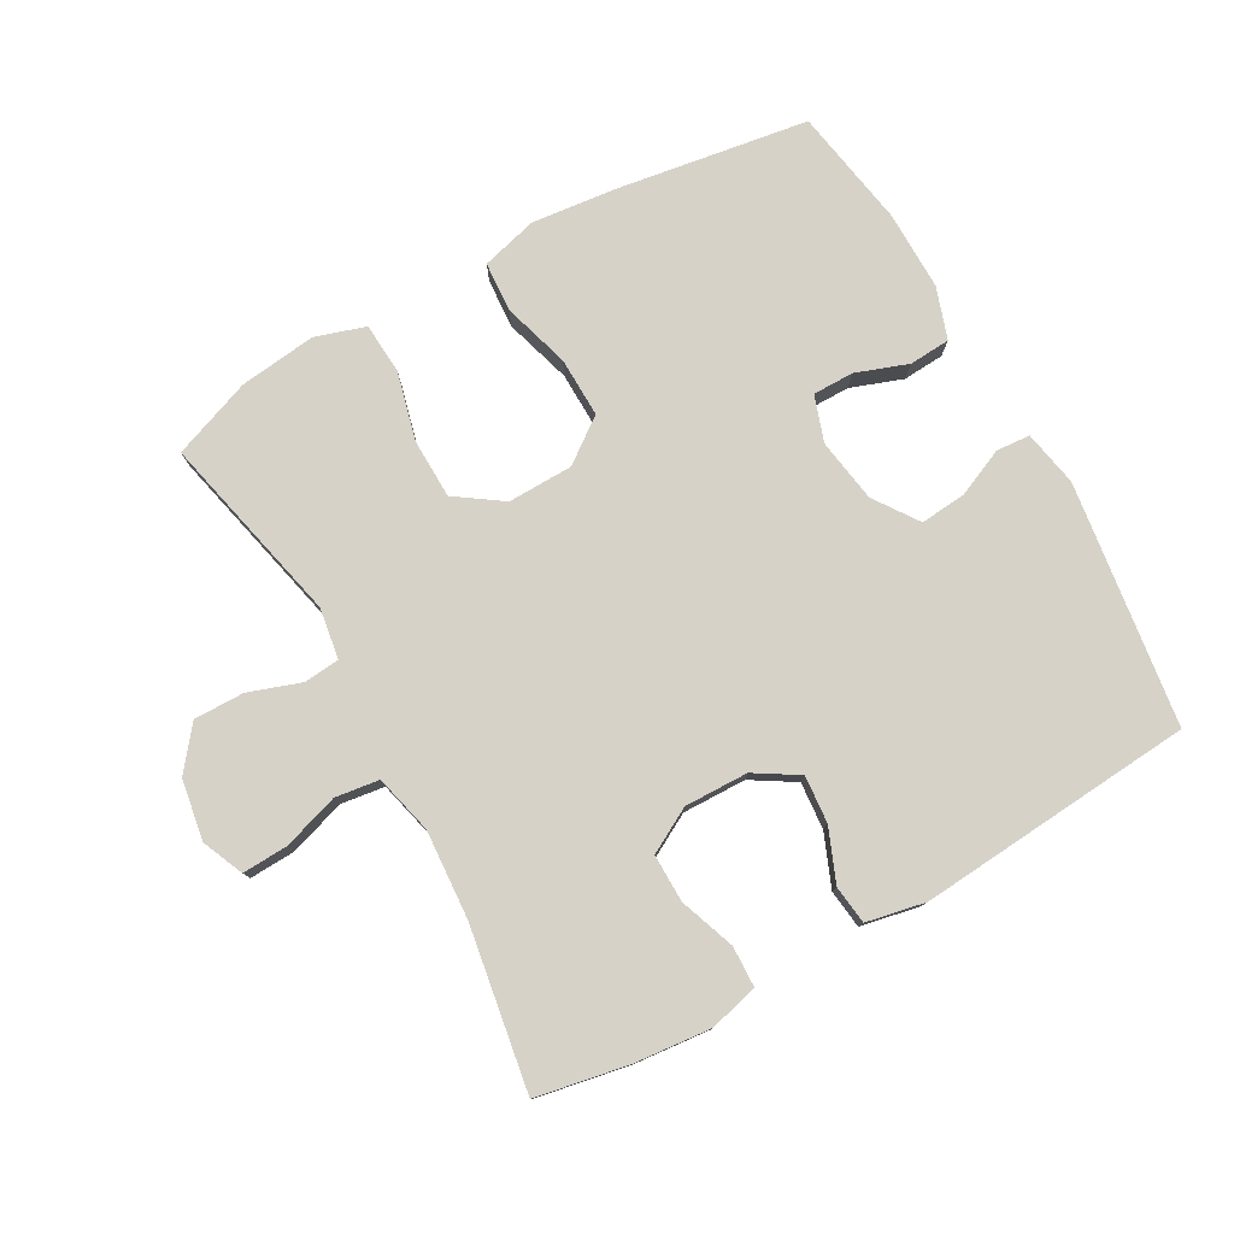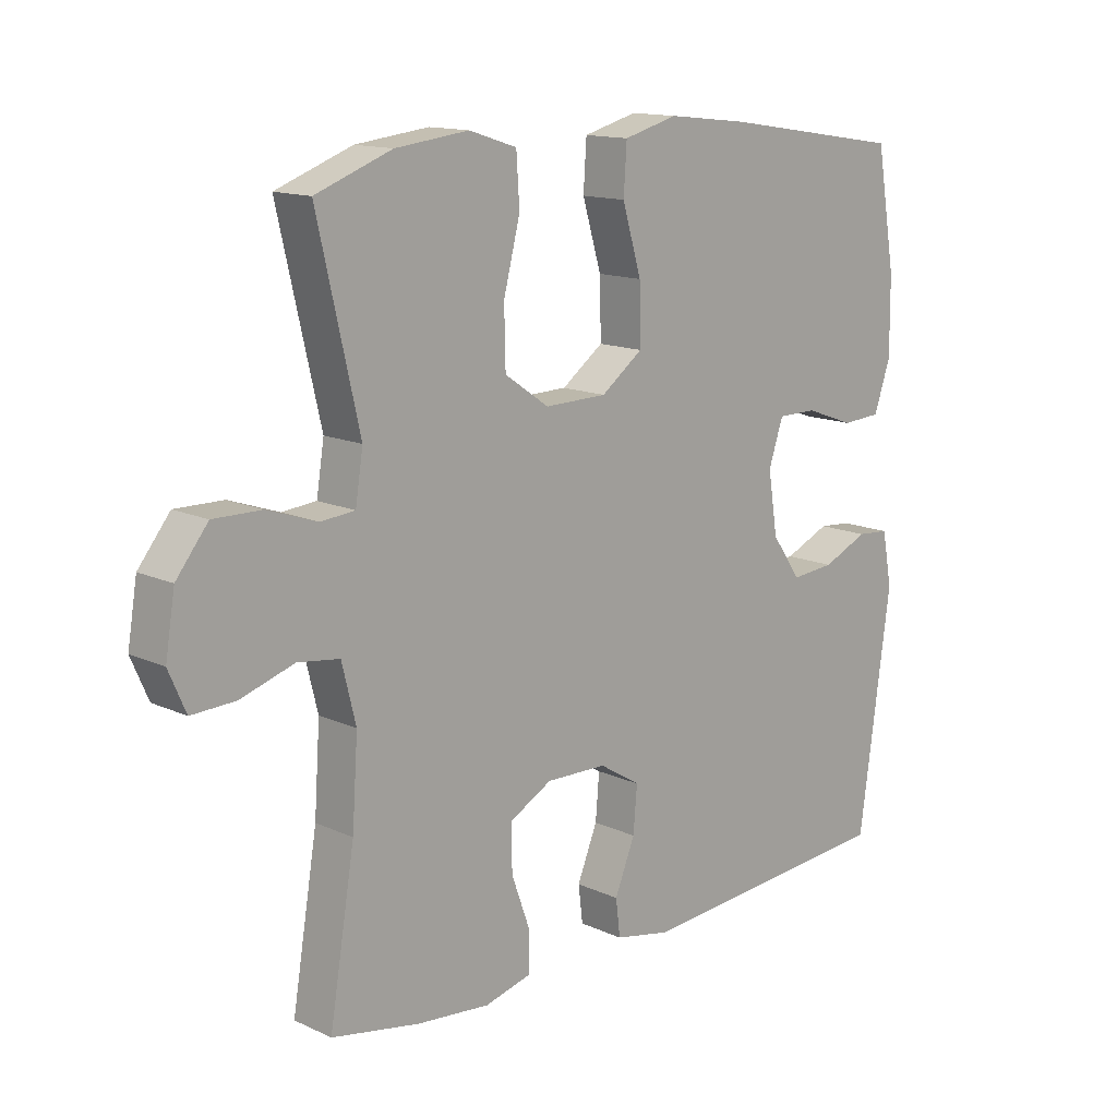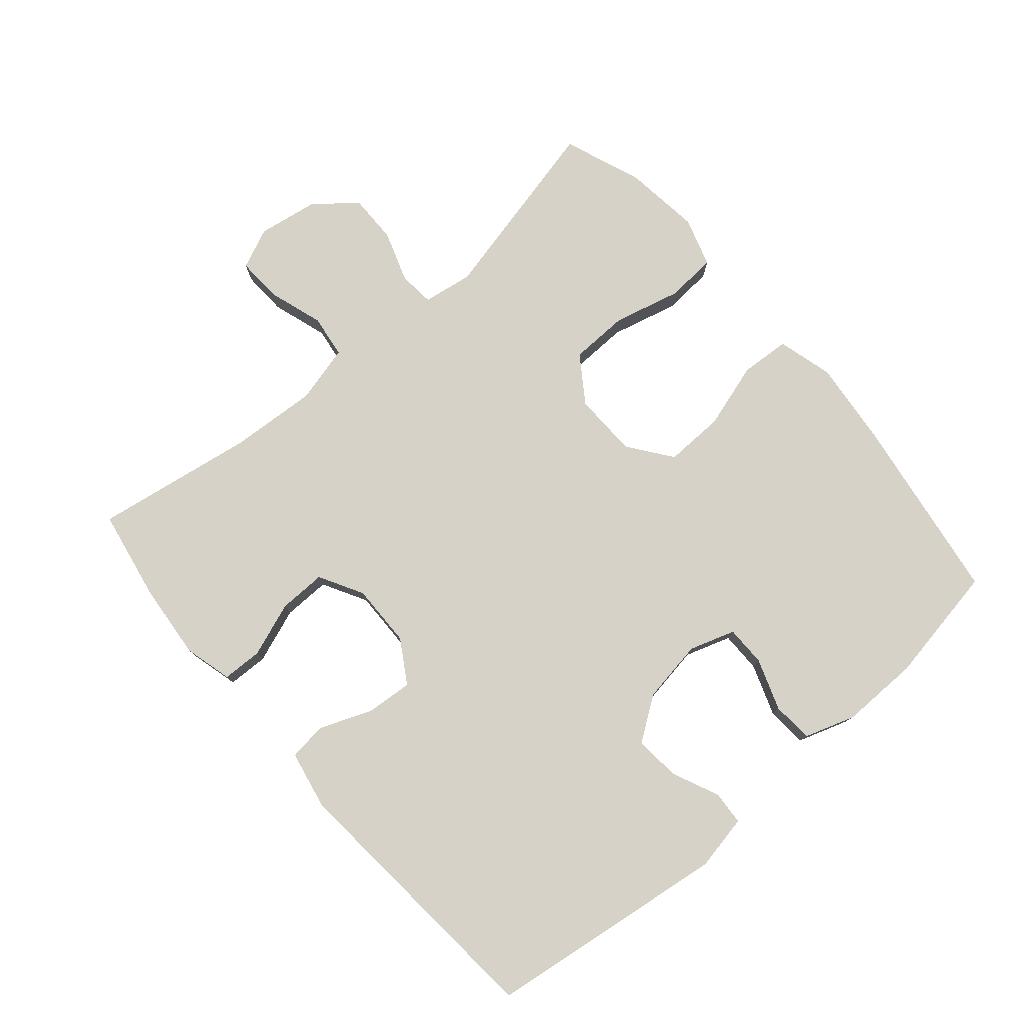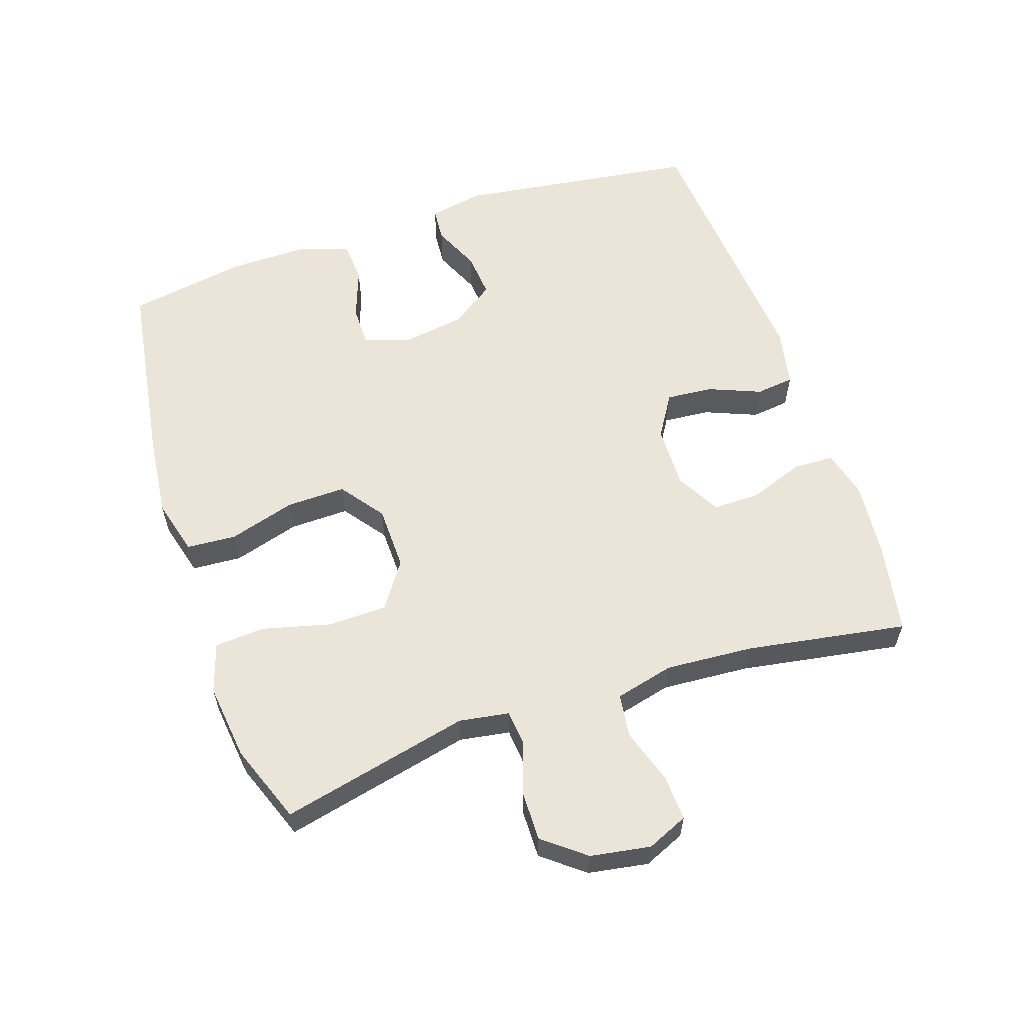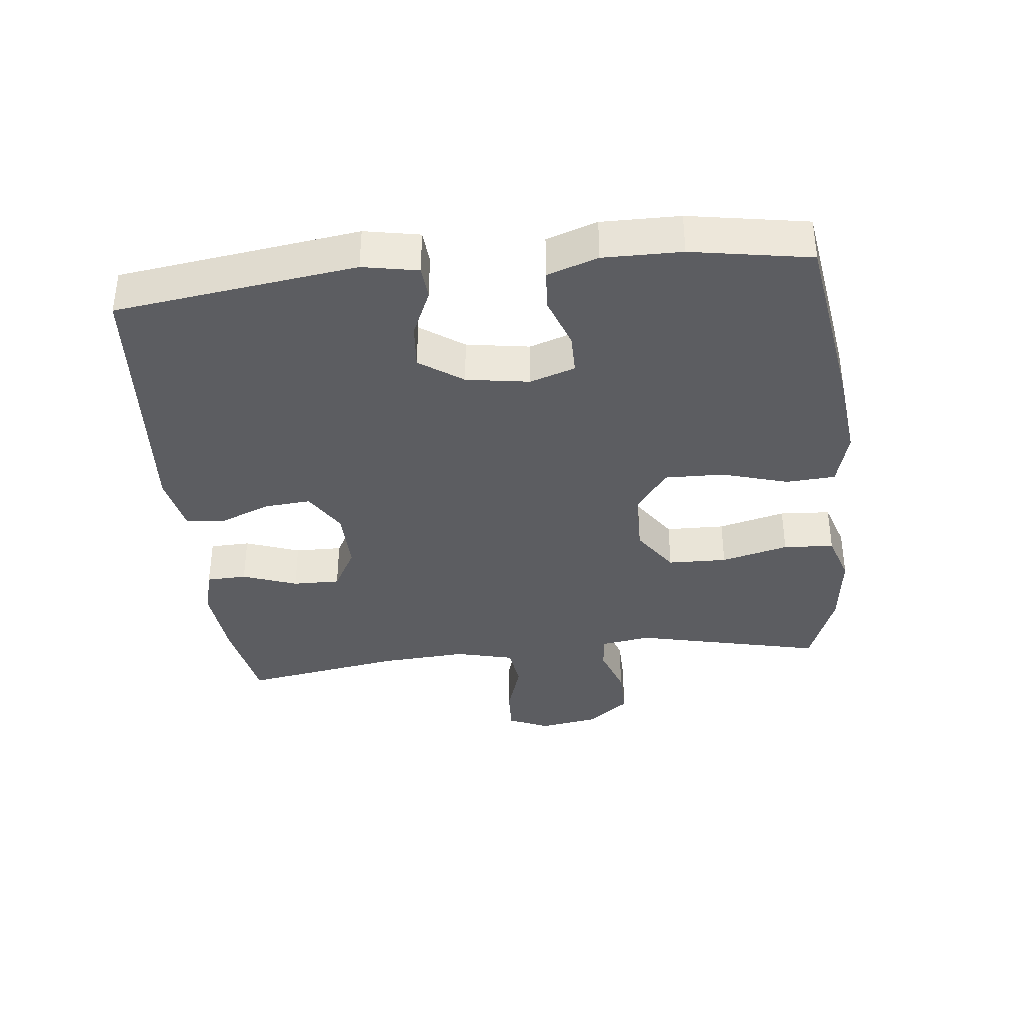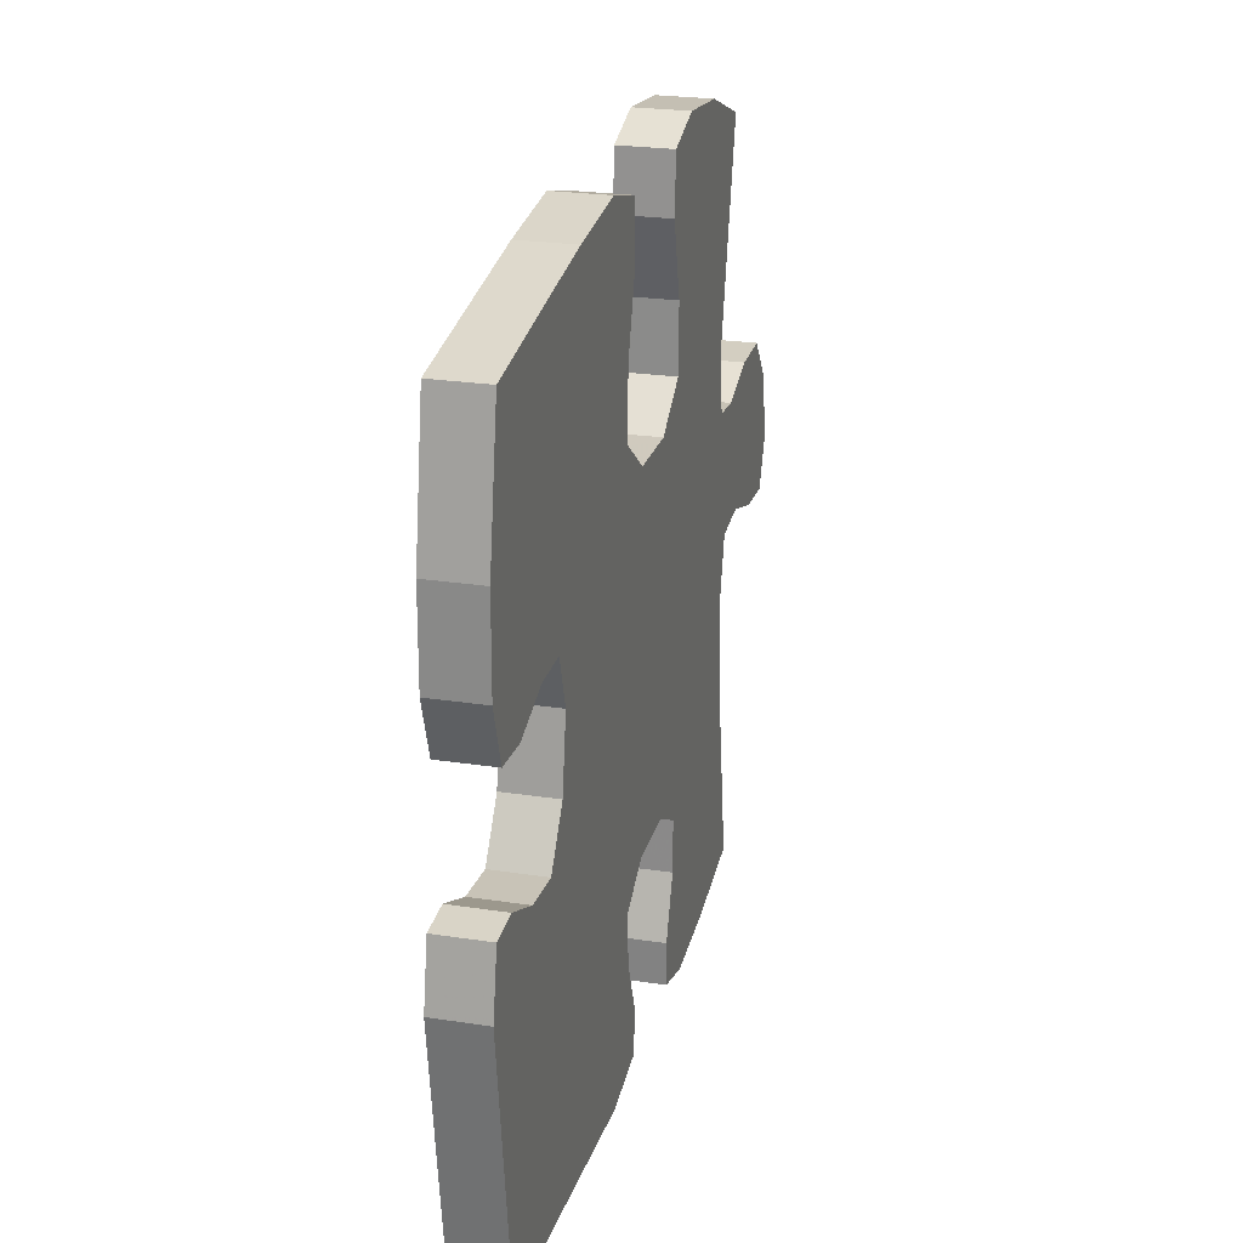
<metadata>
{"format":"obj","ext":"obj","renderer":"f3d","projection":"perspective","resolution":1024,"background":"white","views":[{"elev":78.3,"azim":150.8,"up":"+Y"},{"elev":13.9,"azim":135.4,"up":"+Z"},{"elev":78.0,"azim":-130.8,"up":"+Y"},{"elev":58.9,"azim":71.5,"up":"+Y"},{"elev":-36.9,"azim":-83.8,"up":"+Y"},{"elev":24.3,"azim":-75.7,"up":"+Z"}]}
</metadata>
<code>
v -0.5 0.07 -0.5
v -0.55 0.07 -0.134
v -0.534 0.07 -0.05
v -0.483 0.07 -0.046
v -0.411 0.07 -0.078
v -0.342 0.07 -0.084
v -0.296 0.07 -0.018
v -0.281 0.07 0.078
v -0.304 0.07 0.147
v -0.366 0.07 0.147
v -0.444 0.07 0.119
v -0.506 0.07 0.123
v -0.532 0.07 0.2
v -0.531 0.07 0.319
v -0.5 0.07 0.5
v -0.212 0.07 0.544
v -0.084 0.07 0.558
v 0.001 0.07 0.535
v 0.006 0.07 0.46
v -0.024 0.07 0.359
v -0.026 0.07 0.269
v 0.04 0.07 0.22
v 0.138 0.07 0.218
v 0.208 0.07 0.266
v 0.21 0.07 0.356
v 0.184 0.07 0.458
v 0.189 0.07 0.535
v 0.264 0.07 0.559
v 0.38 0.07 0.545
v 0.5 0.07 0.5
v 0.434 0.07 0.213
v 0.446 0.07 0.137
v 0.5 0.07 0.132
v 0.578 0.07 0.159
v 0.654 0.07 0.16
v 0.704 0.07 0.097
v 0.719 0.07 0.006
v 0.692 0.07 -0.056
v 0.623 0.07 -0.053
v 0.539 0.07 -0.026
v 0.473 0.07 -0.035
v 0.451 0.07 -0.124
v 0.46 0.07 -0.257
v 0.5 0.07 -0.5
v 0.361 0.07 -0.526
v 0.246 0.07 -0.537
v 0.173 0.07 -0.518
v 0.171 0.07 -0.457
v 0.201 0.07 -0.374
v 0.202 0.07 -0.302
v 0.135 0.07 -0.265
v 0.039 0.07 -0.267
v -0.026 0.07 -0.307
v -0.02 0.07 -0.378
v 0.012 0.07 -0.457
v 0.005 0.07 -0.515
v -0.084 0.07 -0.533
v -0.5 0 -0.5
v -0.55 0 -0.134
v -0.534 0 -0.05
v -0.483 0 -0.046
v -0.411 0 -0.078
v -0.342 0 -0.084
v -0.296 0 -0.018
v -0.281 0 0.078
v -0.304 0 0.147
v -0.366 0 0.147
v -0.444 0 0.119
v -0.506 0 0.123
v -0.532 0 0.2
v -0.531 0 0.319
v -0.5 0 0.5
v -0.212 0 0.544
v -0.084 0 0.558
v 0.001 0 0.535
v 0.006 0 0.46
v -0.024 0 0.359
v -0.026 0 0.269
v 0.04 0 0.22
v 0.138 0 0.218
v 0.208 0 0.266
v 0.21 0 0.356
v 0.184 0 0.458
v 0.189 0 0.535
v 0.264 0 0.559
v 0.38 0 0.545
v 0.5 0 0.5
v 0.434 0 0.213
v 0.446 0 0.137
v 0.5 0 0.132
v 0.578 0 0.159
v 0.654 0 0.16
v 0.704 0 0.097
v 0.719 0 0.006
v 0.692 0 -0.056
v 0.623 0 -0.053
v 0.539 0 -0.026
v 0.473 0 -0.035
v 0.451 0 -0.124
v 0.46 0 -0.257
v 0.5 0 -0.5
v 0.361 0 -0.526
v 0.246 0 -0.537
v 0.173 0 -0.518
v 0.171 0 -0.457
v 0.201 0 -0.374
v 0.202 0 -0.302
v 0.135 0 -0.265
v 0.039 0 -0.267
v -0.026 0 -0.307
v -0.02 0 -0.378
v 0.012 0 -0.457
v 0.005 0 -0.515
v -0.084 0 -0.533
f 54 55 56 57
f 53 54 57 1
f 52 53 1 2
f 51 52 2 3
f 46 47 48 49
f 46 49 50
f 43 44 45 46
f 42 43 46 50
f 41 42 50 51
f 37 38 39 40
f 37 40 41
f 36 37 41
f 33 34 35 36
f 32 33 36 41
f 31 32 41 51
f 25 26 27 28
f 24 25 28 29
f 17 18 19 20
f 17 20 21
f 16 17 21
f 15 16 21
f 14 15 21 22
f 10 11 12 13
f 9 10 13 14
f 3 4 5
f 51 3 5
f 51 5 6
f 31 51 6 7
f 24 29 30 31
f 23 24 31
f 23 31 7 8
f 22 23 8 9
f 9 14 22
f 114 113 112 111
f 58 114 111 110
f 59 58 110 109
f 60 59 109 108
f 106 105 104 103
f 107 106 103
f 103 102 101 100
f 107 103 100 99
f 108 107 99 98
f 97 96 95 94
f 98 97 94
f 98 94 93
f 93 92 91 90
f 98 93 90 89
f 108 98 89 88
f 85 84 83 82
f 86 85 82 81
f 77 76 75 74
f 78 77 74
f 78 74 73
f 78 73 72
f 79 78 72 71
f 70 69 68 67
f 71 70 67 66
f 62 61 60
f 62 60 108
f 63 62 108
f 64 63 108 88
f 88 87 86 81
f 88 81 80
f 65 64 88 80
f 66 65 80 79
f 79 71 66
f 1 58 59 2
f 2 59 60 3
f 3 60 61 4
f 4 61 62 5
f 5 62 63 6
f 6 63 64 7
f 7 64 65 8
f 8 65 66 9
f 9 66 67 10
f 10 67 68 11
f 11 68 69 12
f 12 69 70 13
f 13 70 71 14
f 14 71 72 15
f 15 72 73 16
f 16 73 74 17
f 17 74 75 18
f 18 75 76 19
f 19 76 77 20
f 20 77 78 21
f 21 78 79 22
f 22 79 80 23
f 23 80 81 24
f 24 81 82 25
f 25 82 83 26
f 26 83 84 27
f 27 84 85 28
f 28 85 86 29
f 29 86 87 30
f 30 87 88 31
f 31 88 89 32
f 32 89 90 33
f 33 90 91 34
f 34 91 92 35
f 35 92 93 36
f 36 93 94 37
f 37 94 95 38
f 38 95 96 39
f 39 96 97 40
f 40 97 98 41
f 41 98 99 42
f 42 99 100 43
f 43 100 101 44
f 44 101 102 45
f 45 102 103 46
f 46 103 104 47
f 47 104 105 48
f 48 105 106 49
f 49 106 107 50
f 50 107 108 51
f 51 108 109 52
f 52 109 110 53
f 53 110 111 54
f 54 111 112 55
f 55 112 113 56
f 56 113 114 57
f 57 114 58 1

</code>
